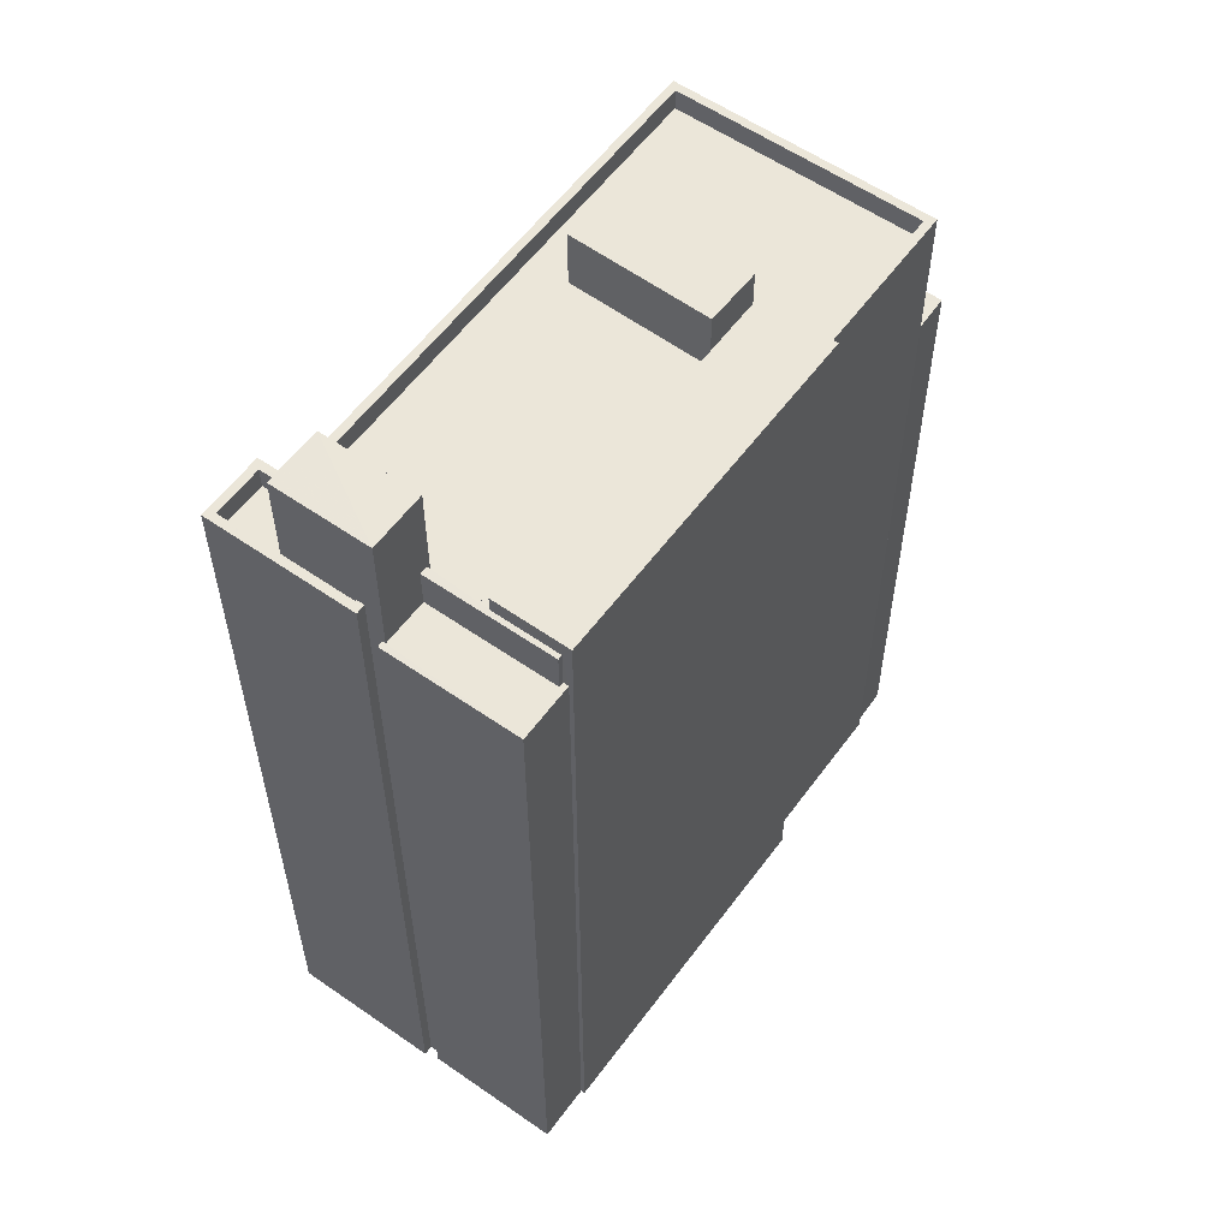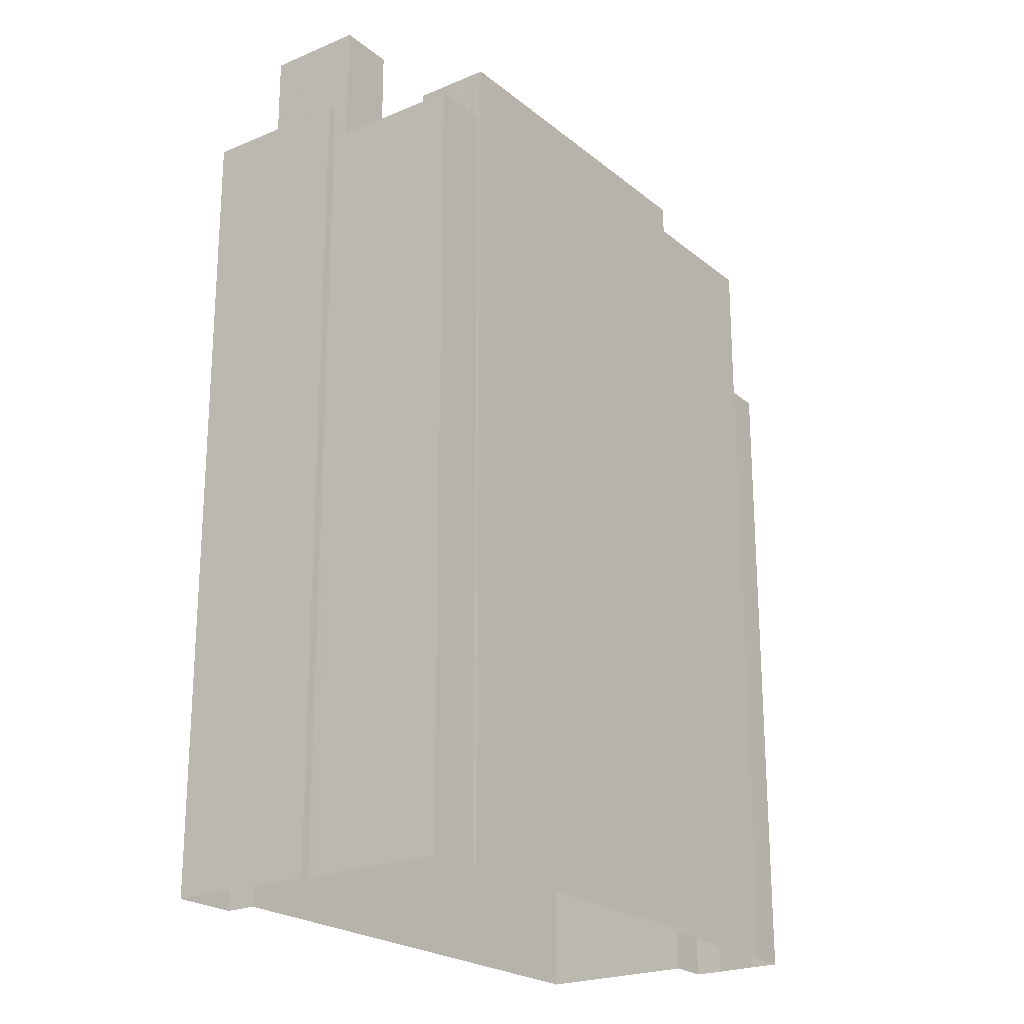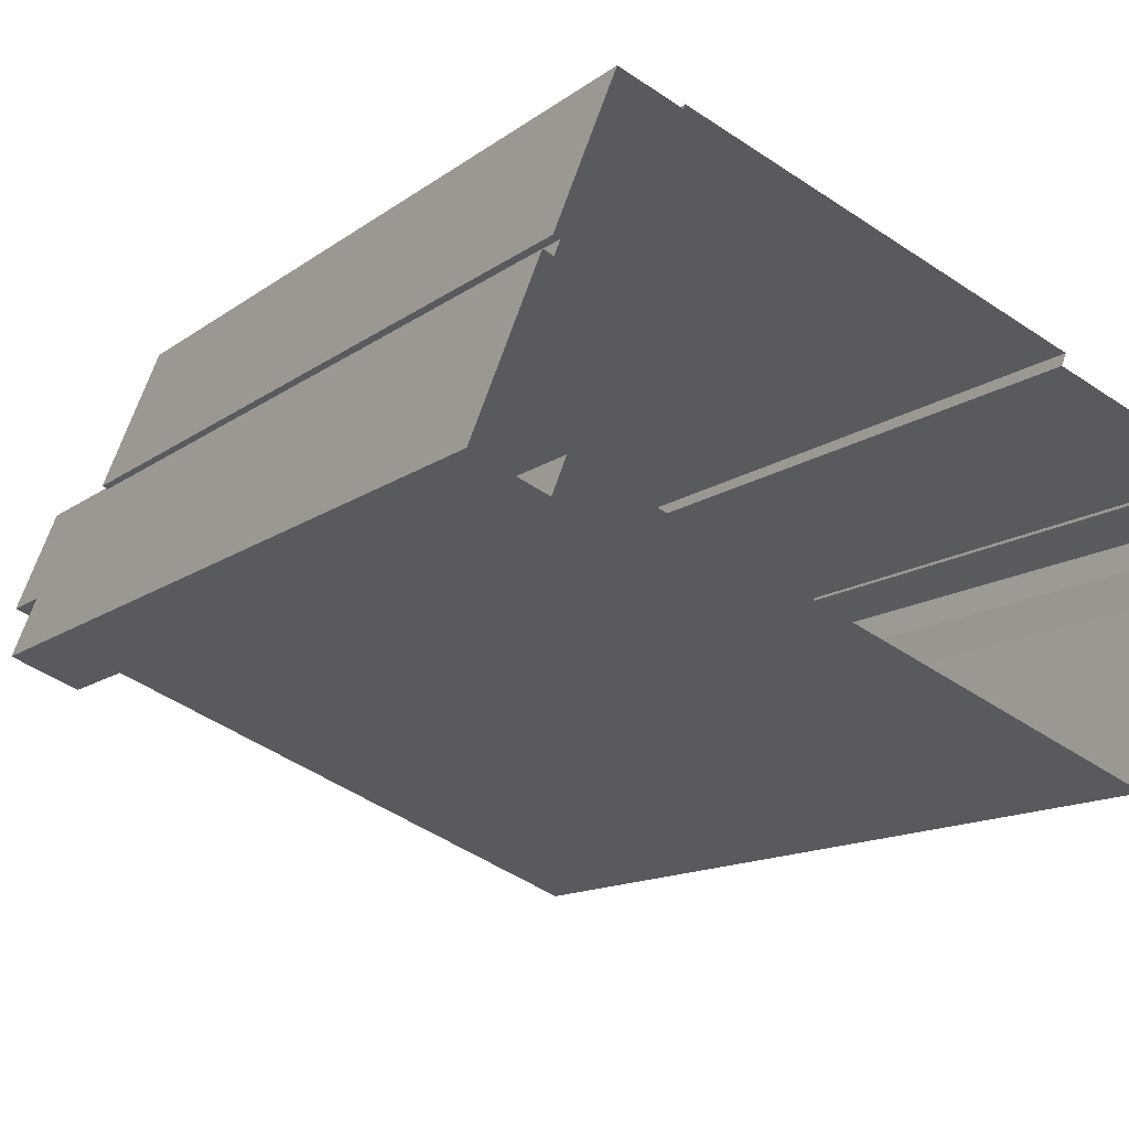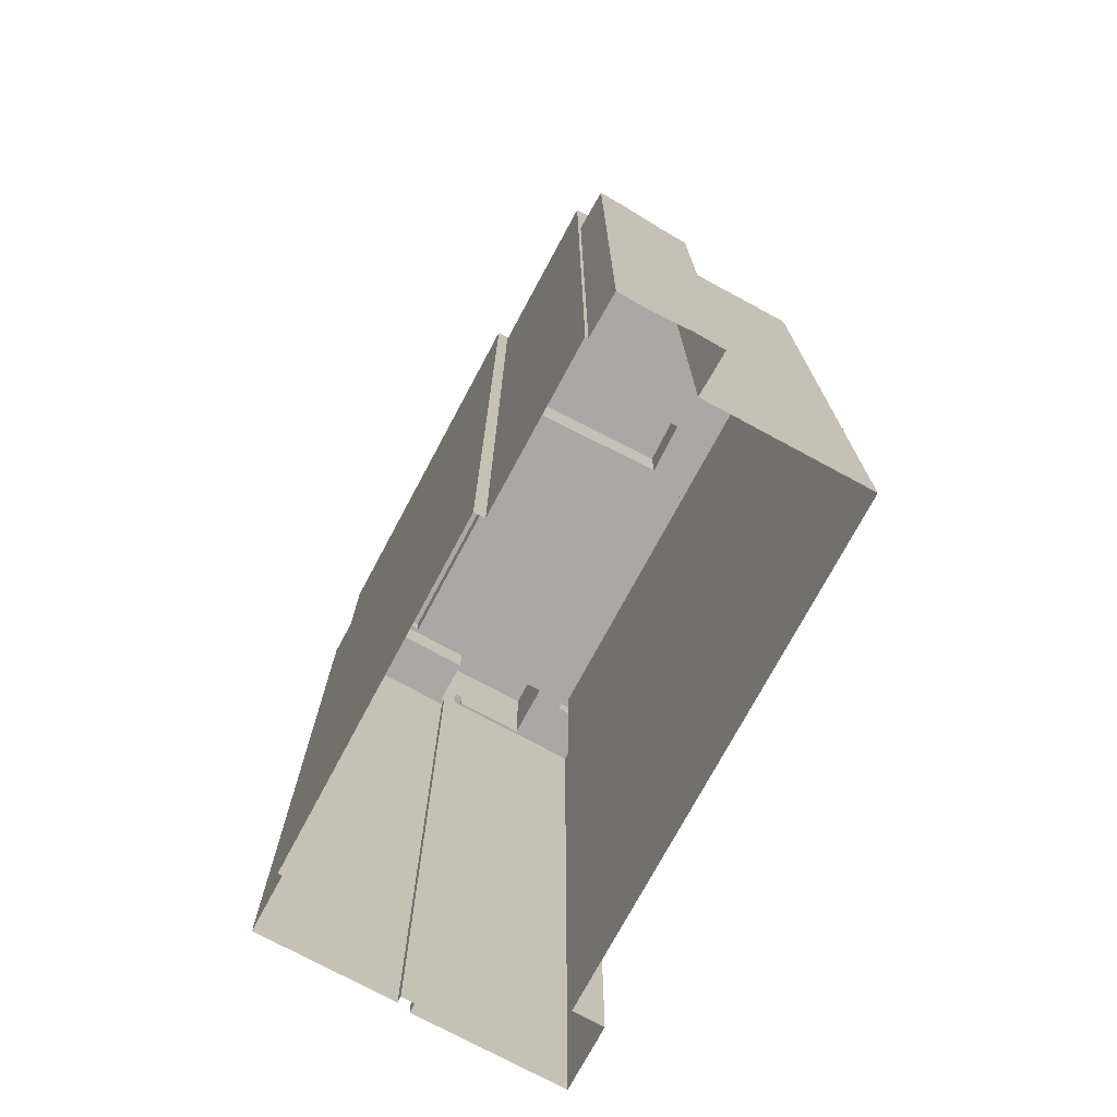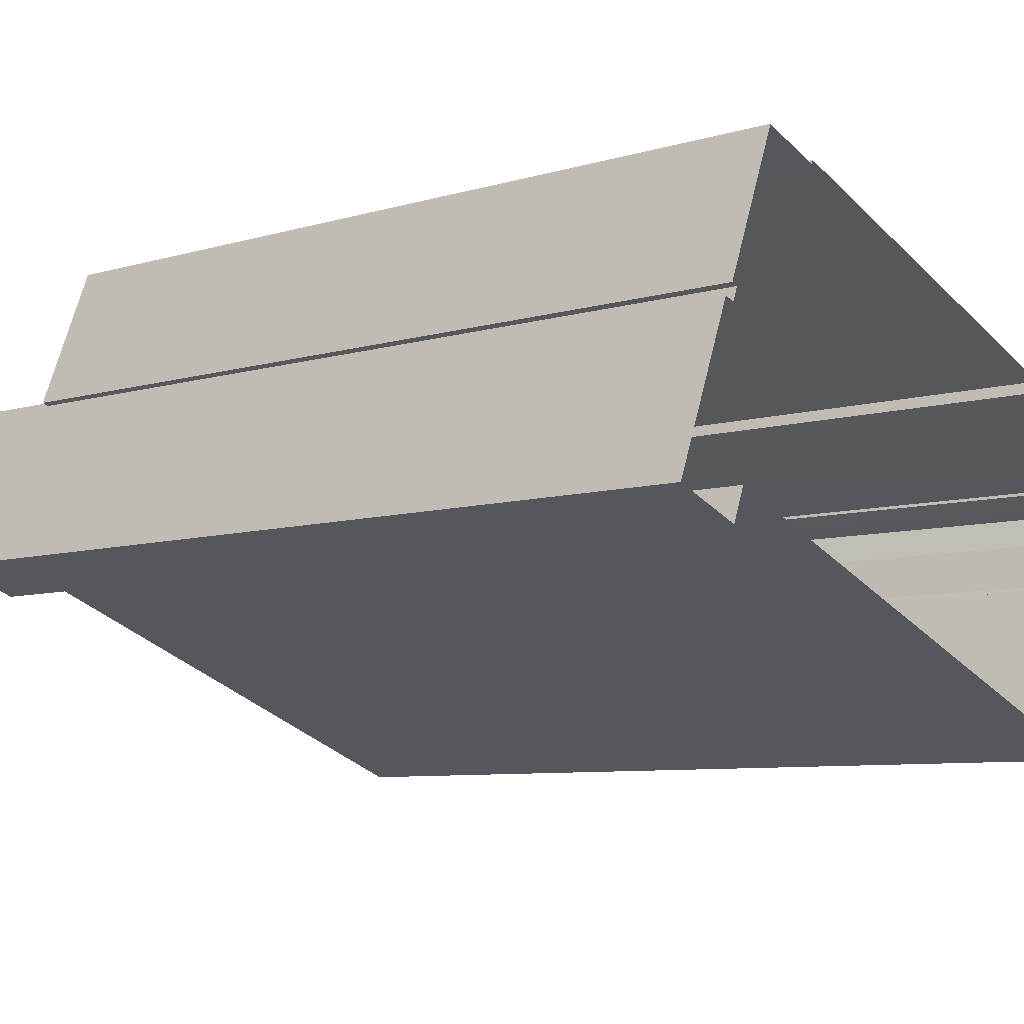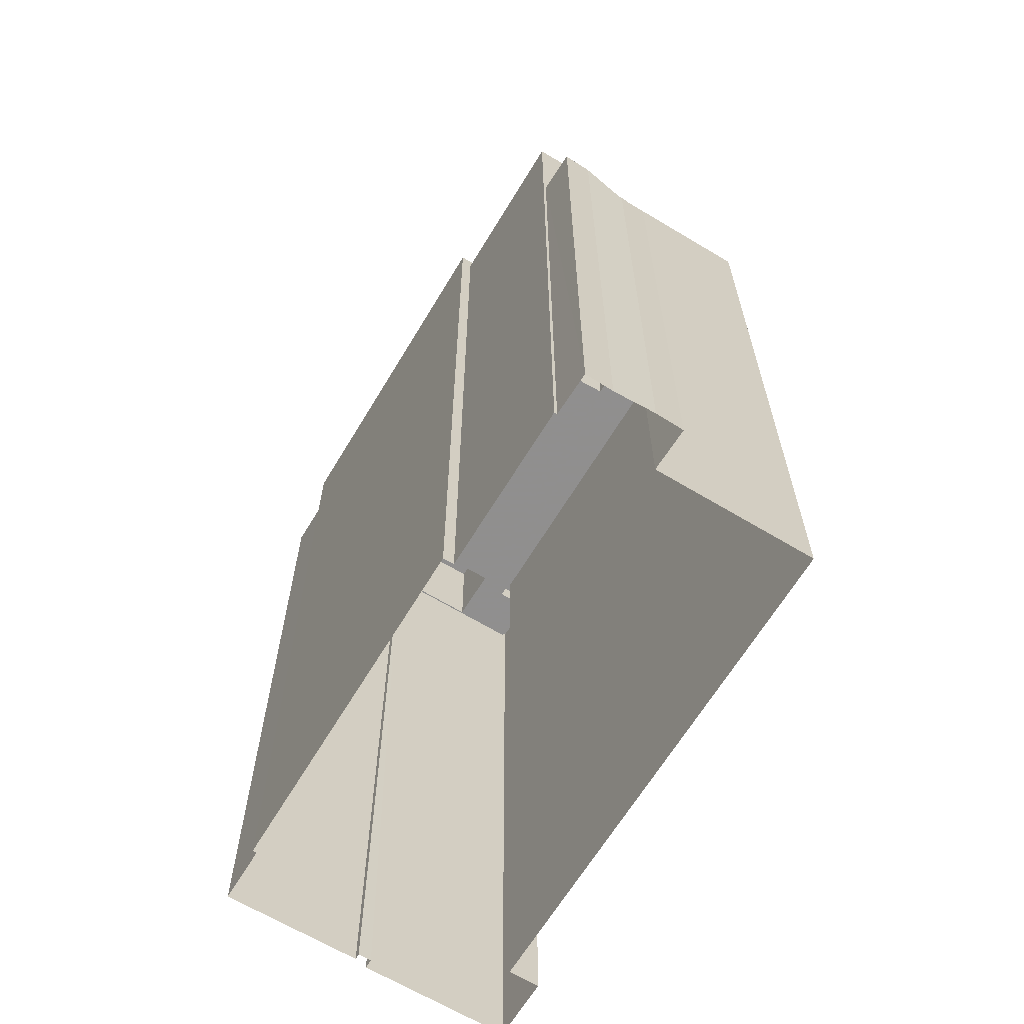
<metadata>
{"format":"obj","ext":"obj","renderer":"f3d","projection":"perspective","resolution":1024,"background":"white","views":[{"elev":57.5,"azim":147.1,"up":"+Z"},{"elev":-22.5,"azim":147.3,"up":"+Z"},{"elev":-12.5,"azim":149.4,"up":"+Y"},{"elev":-74.8,"azim":-97.1,"up":"+Z"},{"elev":-7.3,"azim":131.3,"up":"+Y"},{"elev":-65.3,"azim":-99.9,"up":"+Z"}]}
</metadata>
<code>
v -9146 -3.744e+04 24.23
v -9146 -3.744e+04 24.23
v -9144 -3.744e+04 24.23
v -9162 -3.743e+04 24.24
v -9164 -3.744e+04 24.24
v -9146 -3.743e+04 24.23
v -9166 -3.744e+04 24.24
v -9168 -3.744e+04 24.24
v -9168 -3.744e+04 24.25
v -9148 -3.742e+04 24.23
v -9146 -3.743e+04 24.23
v -9146 -3.743e+04 24.23
v -9169 -3.743e+04 24.25
v -9168 -3.743e+04 24.25
v -9169 -3.743e+04 24.25
v -9146 -3.743e+04 24.23
v -9150 -3.743e+04 24.23
v -9150 -3.743e+04 24.23
v -9162 -3.743e+04 24.24
v -9168 -3.743e+04 24.25
v -9167 -3.744e+04 51.34
v -9167 -3.743e+04 49.72
v -9167 -3.744e+04 51.34
v -9167 -3.743e+04 49.32
v -9168 -3.743e+04 49.32
v -9167 -3.744e+04 47.66
v -9168 -3.744e+04 47.65
v -9167 -3.744e+04 47.65
v -9169 -3.743e+04 49.32
v -9166 -3.744e+04 51.34
v -9167 -3.744e+04 51.34
v -9168 -3.744e+04 47.65
v -9167 -3.744e+04 47.65
v -9169 -3.743e+04 49.32
v -9168 -3.743e+04 49.32
v -9159 -3.744e+04 54.02
v -9159 -3.744e+04 54.02
v -9157 -3.744e+04 54.02
v -9161 -3.743e+04 54.02
v -9162 -3.743e+04 54.03
v -9161 -3.743e+04 54.02
v -9162 -3.743e+04 54.03
v -9146 -3.744e+04 54.01
v -9144 -3.744e+04 54.01
v -9146 -3.743e+04 54.01
v -9148 -3.743e+04 54.02
v -9159 -3.743e+04 54.02
v -9149 -3.743e+04 54.02
v -9146 -3.743e+04 54.01
v -9145 -3.743e+04 54.01
v -9146 -3.743e+04 54.01
v -9148 -3.743e+04 54.02
v -9147 -3.743e+04 54.01
v -9167 -3.743e+04 54.03
v -9164 -3.744e+04 54.03
v -9149 -3.743e+04 54.82
v -9148 -3.743e+04 54.82
v -9149 -3.743e+04 54.82
v -9148 -3.743e+04 54.82
v -9150 -3.743e+04 54.82
v -9150 -3.743e+04 54.82
v -9144 -3.744e+04 54.81
v -9146 -3.744e+04 54.81
v -9144 -3.744e+04 54.81
v -9146 -3.743e+04 54.81
v -9146 -3.744e+04 54.81
v -9146 -3.744e+04 54.81
v -9164 -3.744e+04 54.83
v -9164 -3.744e+04 54.83
v -9168 -3.743e+04 54.83
v -9167 -3.743e+04 54.83
v -9162 -3.743e+04 54.83
v -9146 -3.743e+04 54.81
v -9146 -3.743e+04 54.81
v -9162 -3.743e+04 54.83
v -9146 -3.743e+04 54.81
v -9146 -3.743e+04 54.81
v -9150 -3.743e+04 55.4
v -9161 -3.743e+04 55.41
v -9149 -3.743e+04 55.4
v -9162 -3.743e+04 55.41
v -9150 -3.743e+04 53.38
v -9150 -3.743e+04 53.38
v -9148 -3.742e+04 53.38
v -9146 -3.743e+04 53.37
v -9146 -3.743e+04 53.38
v -9150 -3.743e+04 53.38
v -9146 -3.743e+04 53.38
v -9148 -3.743e+04 53.38
v -9147 -3.743e+04 58.13
v -9146 -3.743e+04 58.14
v -9148 -3.743e+04 58.14
v -9145 -3.743e+04 58.13
v -9157 -3.744e+04 56.24
v -9159 -3.743e+04 56.24
v -9161 -3.743e+04 56.24
v -9159 -3.744e+04 56.24
f 1 2 3
f 4 2 5
f 3 2 6
f 7 8 9
f 4 5 7
f 10 11 12
f 13 14 15
f 15 7 9
f 2 16 6
f 17 18 19
f 18 10 12
f 4 14 20
f 12 16 2
f 19 18 4
f 4 18 2
f 4 7 14
f 14 7 15
f 18 12 2
f 21 22 23
f 22 24 25
f 23 22 25
f 26 25 27
f 28 26 27
f 29 27 25
f 30 23 31
f 30 21 23
f 28 27 32
f 33 28 32
f 34 25 35
f 35 25 24
f 29 25 34
f 36 37 38
f 39 40 41
f 39 42 40
f 43 44 45
f 37 45 38
f 38 46 47
f 47 39 41
f 39 47 48
f 44 49 50
f 50 49 51
f 46 52 48
f 38 53 46
f 45 50 53
f 44 50 45
f 45 53 38
f 46 48 47
f 54 55 41
f 40 54 41
f 55 37 36
f 55 36 41
f 56 57 58
f 57 59 58
f 58 60 61
f 58 59 60
f 62 63 64
f 62 64 65
f 66 63 67
f 68 66 69
f 70 68 71
f 72 70 71
f 73 74 65
f 75 72 71
f 76 74 73
f 69 66 77
f 71 68 69
f 74 62 65
f 67 63 62
f 66 67 77
f 78 79 80
f 78 81 79
f 82 83 84
f 85 84 86
f 82 87 83
f 85 86 88
f 86 83 89
f 84 83 86
f 90 91 92
f 90 93 91
f 94 95 96
f 97 94 96
f 26 23 25
f 27 15 9
f 27 29 15
f 28 33 26
f 33 31 26
f 31 23 26
f 32 8 33
f 8 7 33
f 33 30 31
f 33 7 30
f 32 9 8
f 32 27 9
f 29 13 15
f 29 34 13
f 35 14 13
f 34 35 13
f 7 5 30
f 5 68 30
f 14 35 20
f 30 68 70
f 35 24 22
f 20 35 70
f 21 30 70
f 22 21 70
f 35 22 70
f 72 20 70
f 72 4 20
f 16 65 6
f 16 73 65
f 6 64 3
f 6 65 64
f 64 1 3
f 64 63 1
f 63 2 1
f 63 66 2
f 66 5 2
f 66 68 5
f 87 61 60
f 83 87 60
f 83 60 59
f 89 83 59
f 69 55 54
f 71 69 54
f 54 40 71
f 40 42 75
f 71 40 75
f 48 52 57
f 56 48 57
f 51 49 74
f 76 51 74
f 62 74 49
f 44 62 49
f 62 44 43
f 67 62 43
f 67 43 45
f 77 67 45
f 55 69 37
f 37 77 45
f 37 69 77
f 80 58 61
f 61 78 80
f 78 82 17
f 17 82 18
f 87 82 61
f 61 82 78
f 42 39 75
f 4 72 19
f 39 79 75
f 19 72 81
f 75 79 81
f 72 75 81
f 19 78 17
f 19 81 78
f 39 56 79
f 79 56 80
f 39 48 56
f 80 56 58
f 84 10 18
f 82 84 18
f 85 11 10
f 84 85 10
f 12 11 85
f 88 12 85
f 88 86 73
f 16 12 88
f 86 91 73
f 76 91 93
f 51 76 50
f 50 76 93
f 16 88 73
f 73 91 76
f 59 91 86
f 86 89 59
f 92 91 59
f 46 92 57
f 52 46 57
f 57 92 59
f 53 93 90
f 53 50 93
f 90 92 46
f 53 90 46
f 95 41 96
f 95 47 41
f 94 47 95
f 94 38 47
f 36 38 94
f 97 36 94
f 41 36 97
f 96 41 97

</code>
